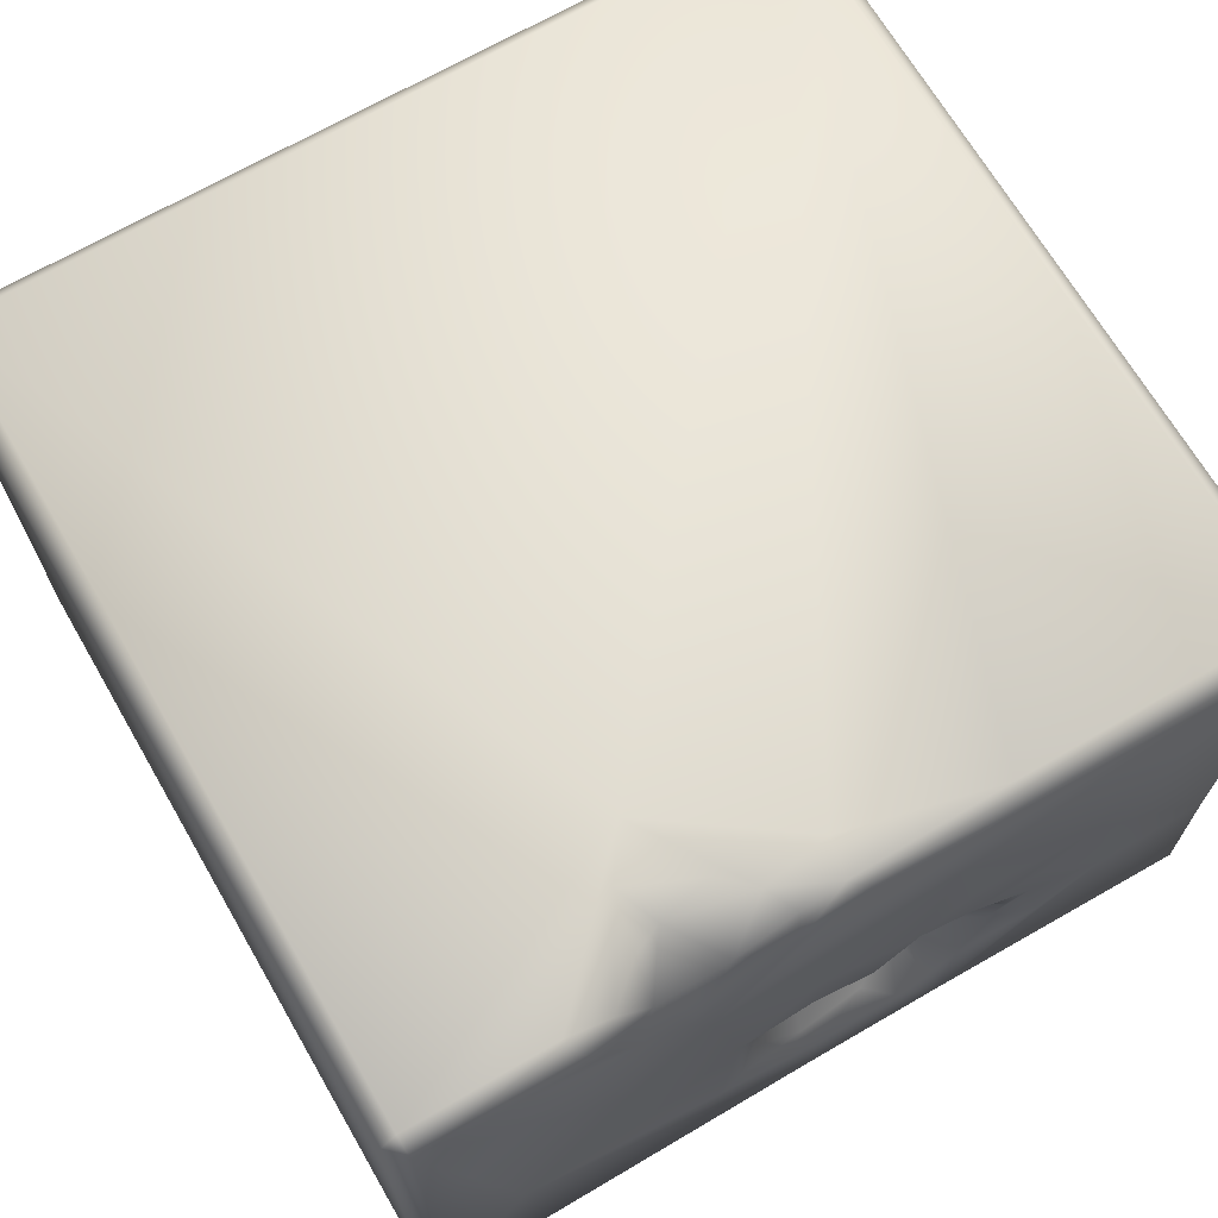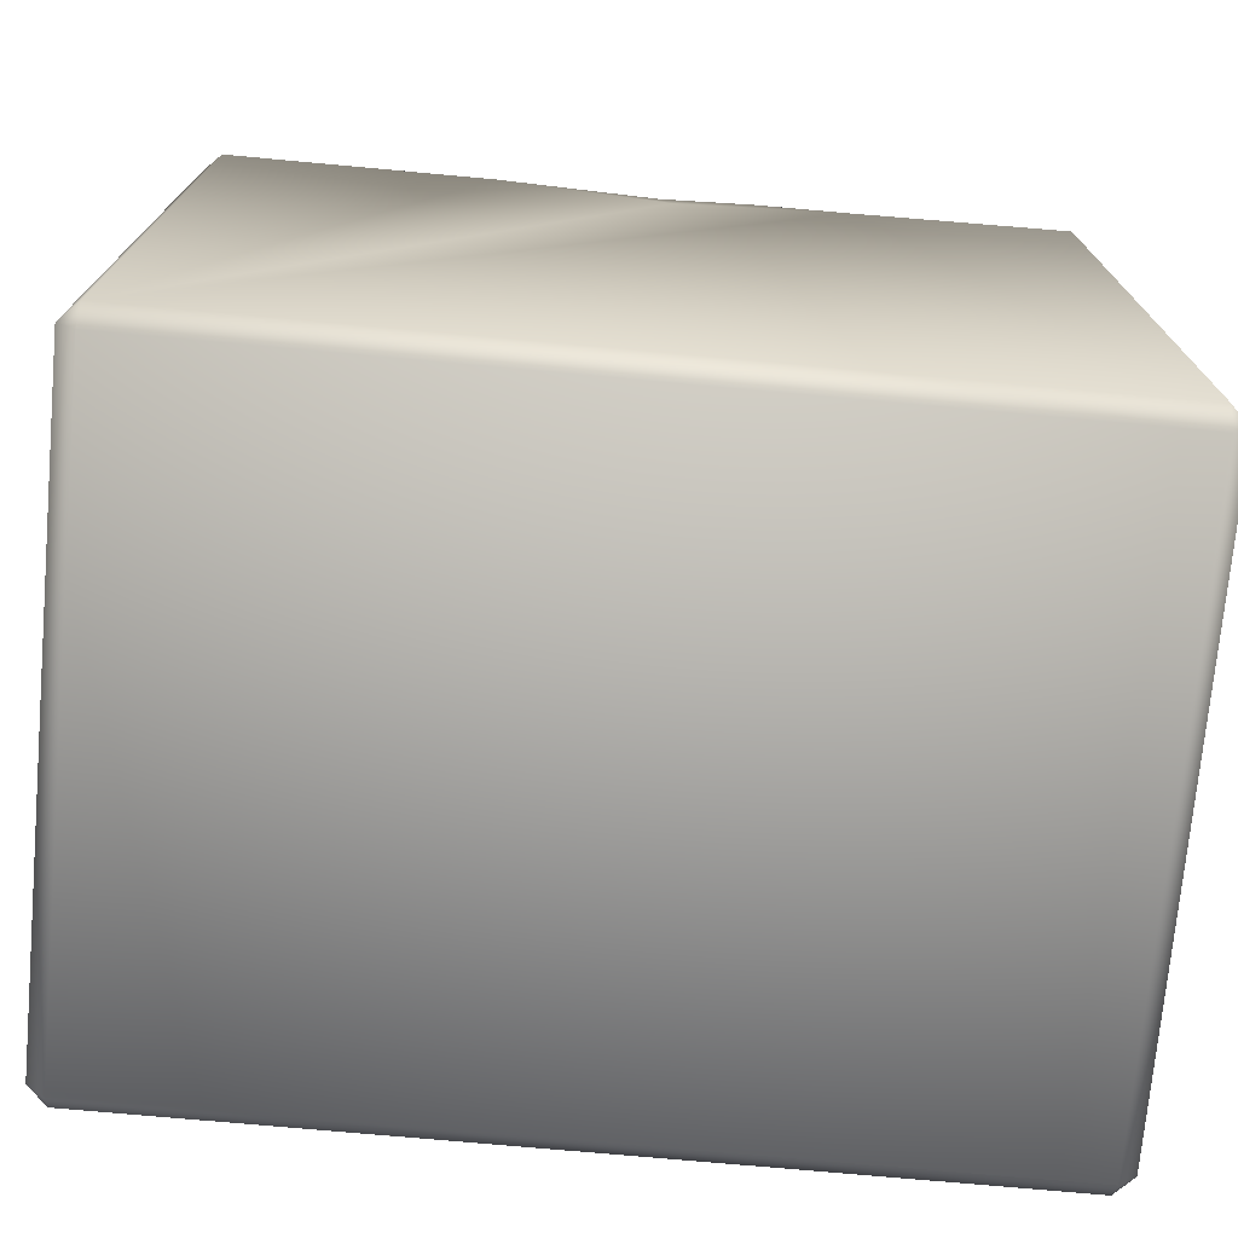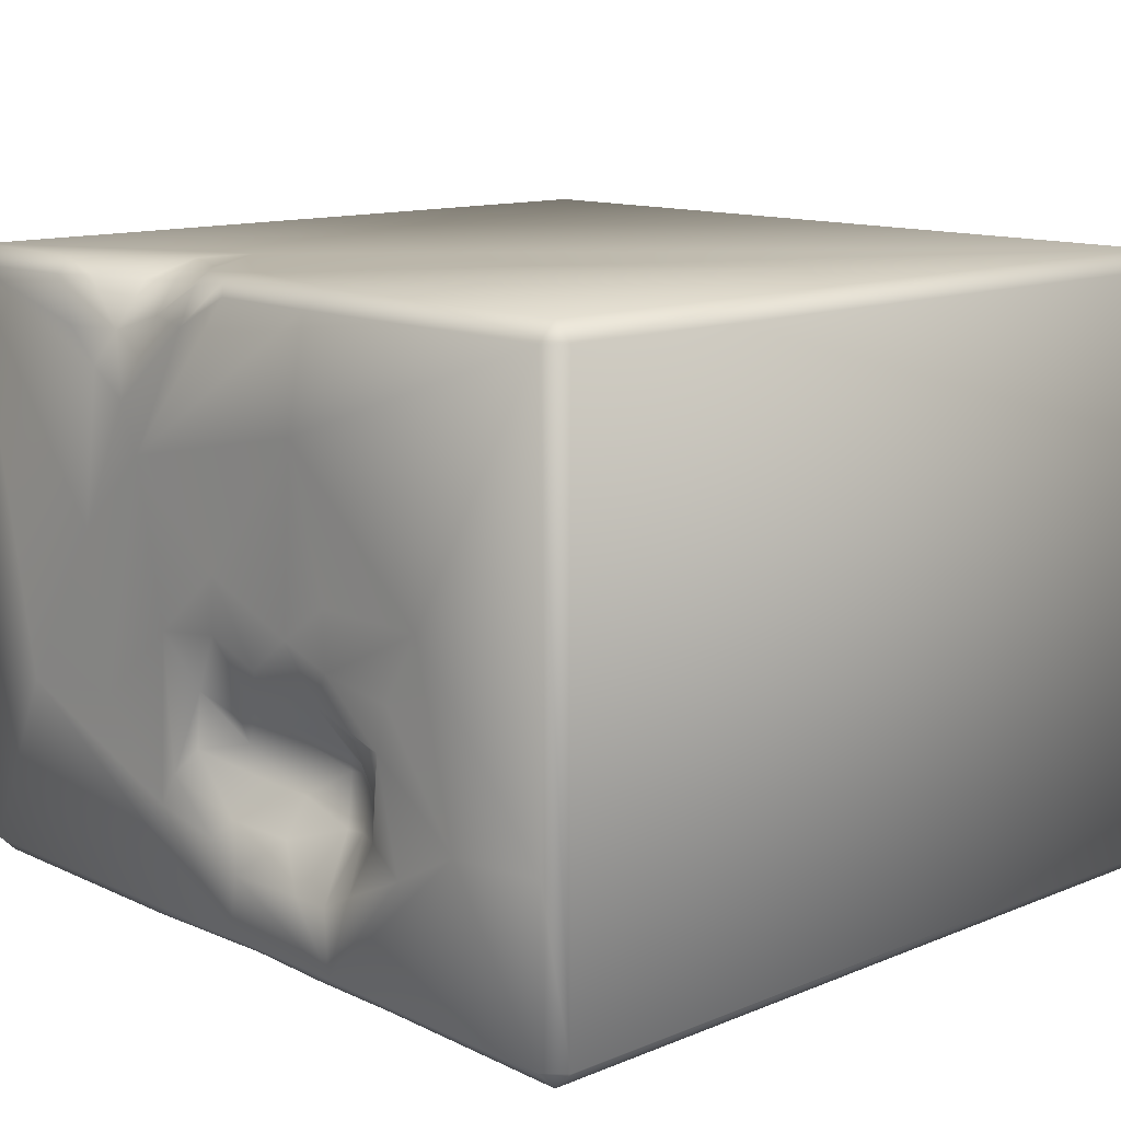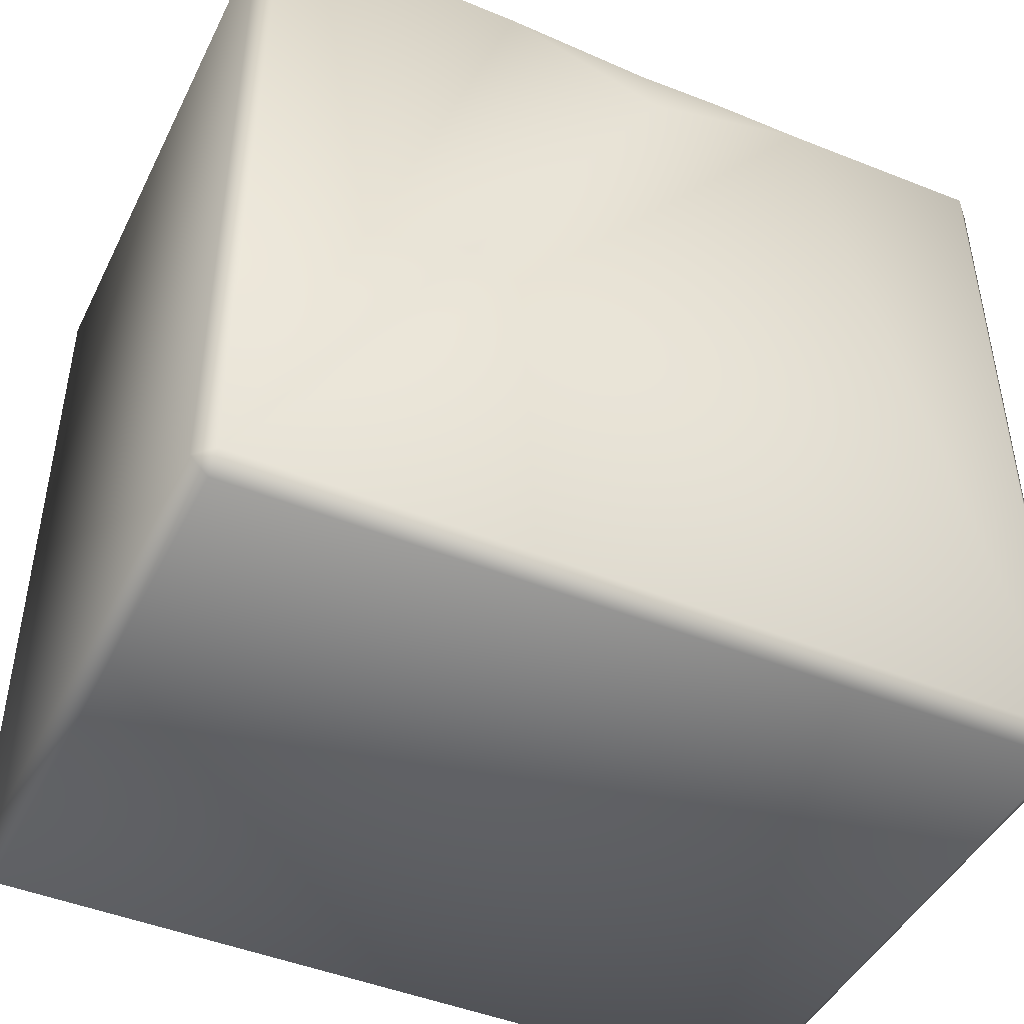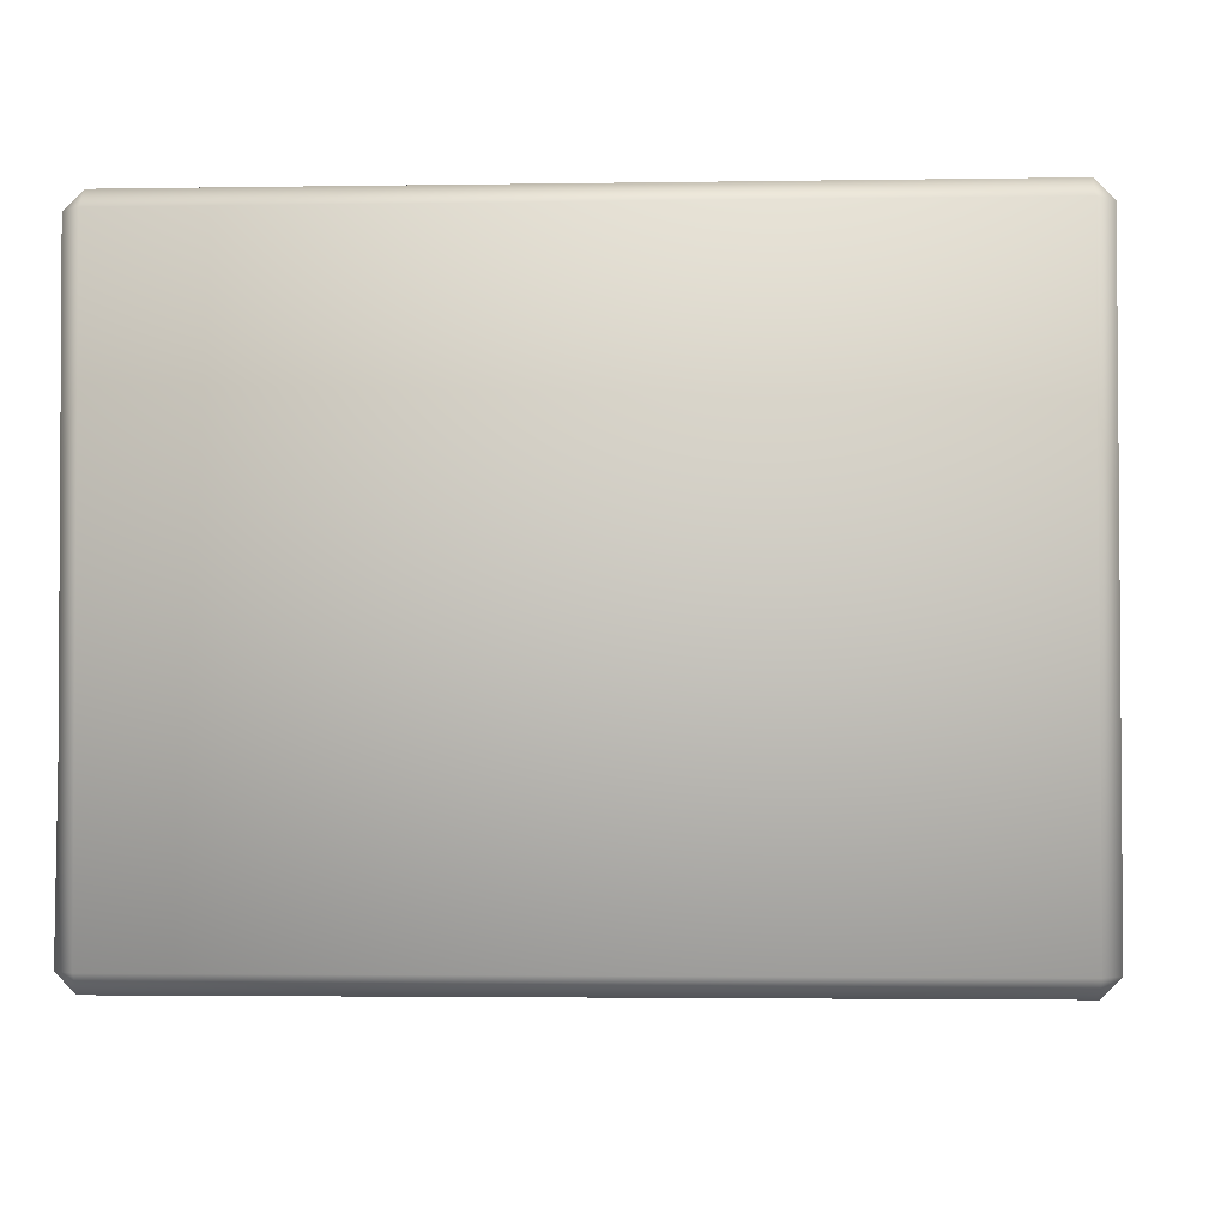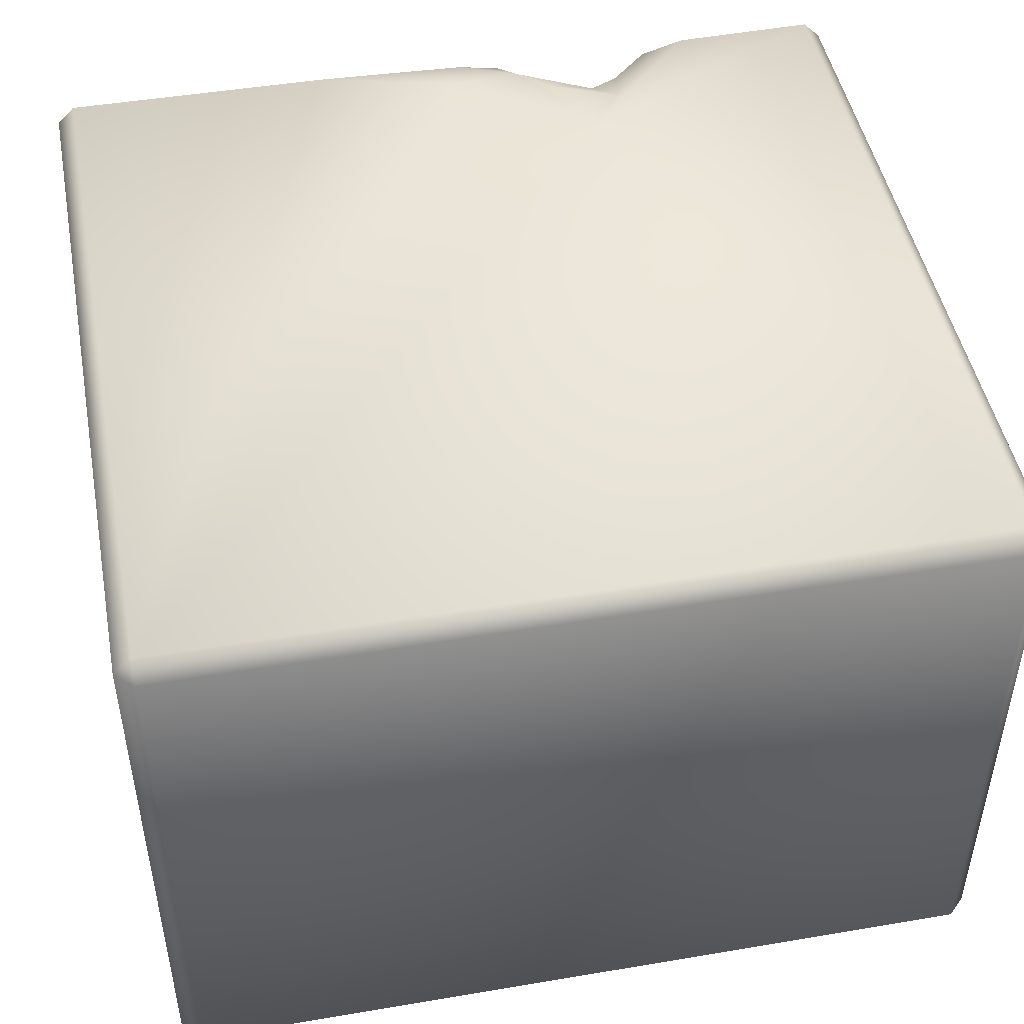
<metadata>
{"format":"obj","ext":"obj","renderer":"f3d","projection":"perspective","resolution":1024,"background":"white","views":[{"elev":68.6,"azim":149.8,"up":"+Z"},{"elev":-73.7,"azim":174.8,"up":"+Y"},{"elev":12.5,"azim":-133.2,"up":"+Z"},{"elev":-45.4,"azim":154.6,"up":"+Y"},{"elev":-2.8,"azim":-86.7,"up":"+Z"},{"elev":47.3,"azim":-10.8,"up":"+Z"}]}
</metadata>
<code>
o Liquid_Domain
v -8.134 -8.756 6.217
v -8.487 -8.756 5.864
v -8.134 -9.109 5.864
v 8.134 -8.756 6.217
v 8.487 -8.756 5.864
v 8.134 -9.109 5.864
v 8.487 -8.756 -5.864
v -8.487 -8.756 -5.864
v -8.134 -9.109 -5.864
v 8.134 -9.109 -5.864
v -8.134 -8.756 -6.217
v -8.487 6.756 5.864
v 8.484 6.754 5.864
v -8.134 6.756 6.217
v 8.134 6.756 -6.217
v 8.487 6.756 -5.864
v 8.134 -8.756 -6.217
v -8.486 6.744 -5.86
v -8.131 6.766 -6.219
v 3.47 5.083 6.156
v 0.1702 6.045 6.202
v 2.836 4.163 6.217
v 8.141 6.743 6.205
v -0.4301 5.727 -6.211
v 5.302 6.732 6.166
v 1.475 6.239 6.149
v -2.003 6.737 -6.179
v 2.926 6.752 -6.214
v -2.779 6.751 6.213
v 2.082 5.683 6.15
v 3.088 5.834 5.827
v 3.665 6.101 5.822
v -1.954 5.973 -2.071
v -1.727 5.728 -2.549
v 0.6095 6.241 -2.444
v -0.8679 6.101 -3.13
v -1.974 6.037 -3.503
v -3.865 6.71 -6.188
v 4.437 6.774 5.878
v -2.468 5.898 -2.399
v 0.2799 6.207 -3.049
v -2.478 6.098 -3.435
v -0.9881 6.667 -3.794
v 0.2948 6.772 6.104
v 1.152 6.798 5.939
v 2.315 6.815 5.326
v 3.715 6.753 4.919
v -2.064 6.791 -1.053
v -0.2429 6.726 -1.53
v 0.6541 6.406 -1.945
v 1.444 6.726 -1.517
v -3.123 6.809 -1.448
v 1.426 6.818 -2.615
v -3.619 6.801 -3.186
v 0.42 6.813 -3.732
v -2.385 6.926 -4.653
v -1.658 6.985 -4.612
v -0.2122 6.75 -6.125
v -8.134 7.109 5.864
v -2.371 7.094 5.867
v 0.01528 7.012 5.864
v 5.152 7.025 5.864
v 8.119 7.1 5.844
v 1.242 7.058 5.237
v 4.776 7.043 4.943
v 3.152 7.072 3.71
v 2.749 7.056 2.737
v 4.037 7.048 4.261
v -1.902 7.101 3.662
v 0.5421 7.039 0.8707
v 4.398 7.113 1.096
v -5.174 7.103 0.8309
v -2.636 7.021 0.8064
v -1.59 7.05 0.05397
v 2.052 7.08 -0.4277
v -4.329 7.045 -0.5575
v -0.6909 7.07 -0.6611
v 0.5497 7.055 -0.2392
v -2.728 7.069 -0.3144
v 6.431 7.106 -2.198
v -5.98 7.041 -2.799
v -8.137 7.084 -2.603
v -4.098 7.07 -1.423
v -3.812 6.912 -2.275
v 3.929 7.045 -2.002
v -4.604 7.072 -3.552
v 1.878 7.046 -3.137
v -8.119 7.125 -5.859
v 0.7476 7.054 -4.113
v 2.306 7.049 -3.831
v -2.652 7.073 -5.839
v -3.06 6.915 -4.285
v 0.09725 7.021 -4.656
v 8.134 7.109 -5.864
v 0.2464 7.063 -5.86
f 3 1 2
f 1 3 4
f 3 6 4
f 4 6 5
f 7 5 6
f 8 3 2
f 10 3 9
f 6 3 10
f 10 7 6
f 9 3 8
f 9 8 11
f 10 9 11
f 17 10 11
f 7 10 17
f 13 4 5
f 5 7 13
f 12 8 2
f 1 14 2
f 15 7 17
f 16 7 15
f 1 4 22
f 2 14 12
f 23 4 13
f 11 8 19
f 12 18 8
f 8 18 19
f 4 23 22
f 17 11 38
f 17 38 24
f 17 28 15
f 1 21 29
f 22 21 1
f 22 20 30
f 38 11 19
f 22 26 21
f 22 25 20
f 38 27 24
f 17 24 28
f 22 30 26
f 20 31 30
f 20 32 31
f 22 23 25
f 31 26 30
f 34 40 33
f 34 42 40
f 36 34 35
f 42 34 37
f 36 37 34
f 39 32 20
f 20 25 39
f 49 34 33
f 35 34 49
f 50 35 49
f 41 36 35
f 36 43 37
f 1 29 14
f 21 44 29
f 26 44 21
f 26 45 44
f 26 46 45
f 31 46 26
f 32 39 47
f 46 31 47
f 47 31 32
f 49 78 50
f 78 51 50
f 48 40 52
f 33 40 48
f 33 48 49
f 84 52 40
f 51 35 50
f 51 53 35
f 40 54 84
f 41 35 53
f 54 40 42
f 53 55 41
f 13 7 16
f 36 41 55
f 43 36 55
f 54 42 92
f 92 42 56
f 37 56 42
f 37 57 56
f 43 57 37
f 24 27 58
f 28 24 58
f 14 59 12
f 14 29 59
f 59 29 60
f 29 44 60
f 60 44 61
f 39 25 62
f 25 23 63
f 62 25 63
f 23 13 63
f 44 64 61
f 45 64 44
f 45 46 64
f 47 39 62
f 62 65 47
f 66 46 47
f 61 67 60
f 64 67 61
f 66 64 46
f 68 66 47
f 65 68 47
f 60 69 59
f 63 65 62
f 63 13 94
f 64 66 67
f 63 68 65
f 60 67 69
f 69 72 59
f 70 74 69
f 67 70 69
f 71 67 66
f 68 71 66
f 63 71 68
f 73 72 69
f 74 73 69
f 67 75 70
f 12 59 18
f 75 78 70
f 63 80 71
f 79 76 72
f 73 79 72
f 74 79 73
f 70 77 74
f 78 77 70
f 67 85 75
f 71 85 67
f 94 80 63
f 76 81 72
f 59 82 18
f 72 82 59
f 79 83 76
f 48 83 79
f 74 48 79
f 77 48 74
f 75 51 78
f 80 85 71
f 48 52 83
f 49 48 77
f 78 49 77
f 81 82 72
f 83 81 76
f 52 84 83
f 75 87 51
f 90 87 75
f 87 53 51
f 85 90 75
f 83 86 81
f 84 54 83
f 54 86 83
f 13 16 94
f 82 88 18
f 53 87 55
f 80 90 85
f 87 89 55
f 90 89 87
f 91 81 86
f 54 92 86
f 57 43 93
f 55 93 43
f 89 93 55
f 81 88 82
f 92 91 86
f 90 93 89
f 95 90 80
f 56 91 92
f 94 95 80
f 57 91 56
f 93 91 57
f 91 88 81
f 93 95 91
f 90 95 93
f 18 88 19
f 38 19 88
f 91 38 88
f 27 38 91
f 58 27 91
f 95 58 91
f 28 58 95
f 15 28 95
f 94 15 95
f 16 15 94

</code>
